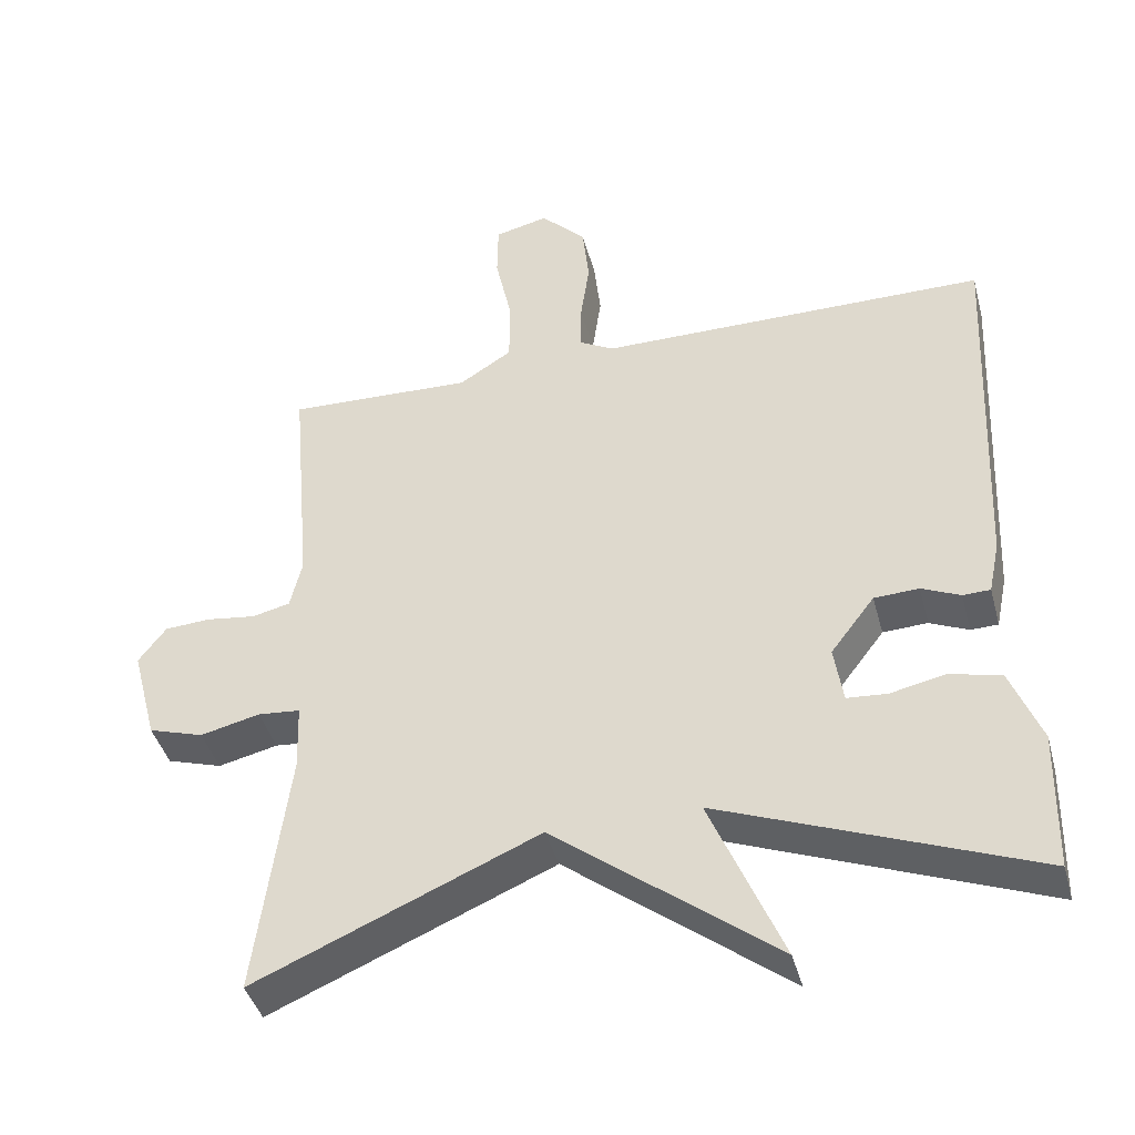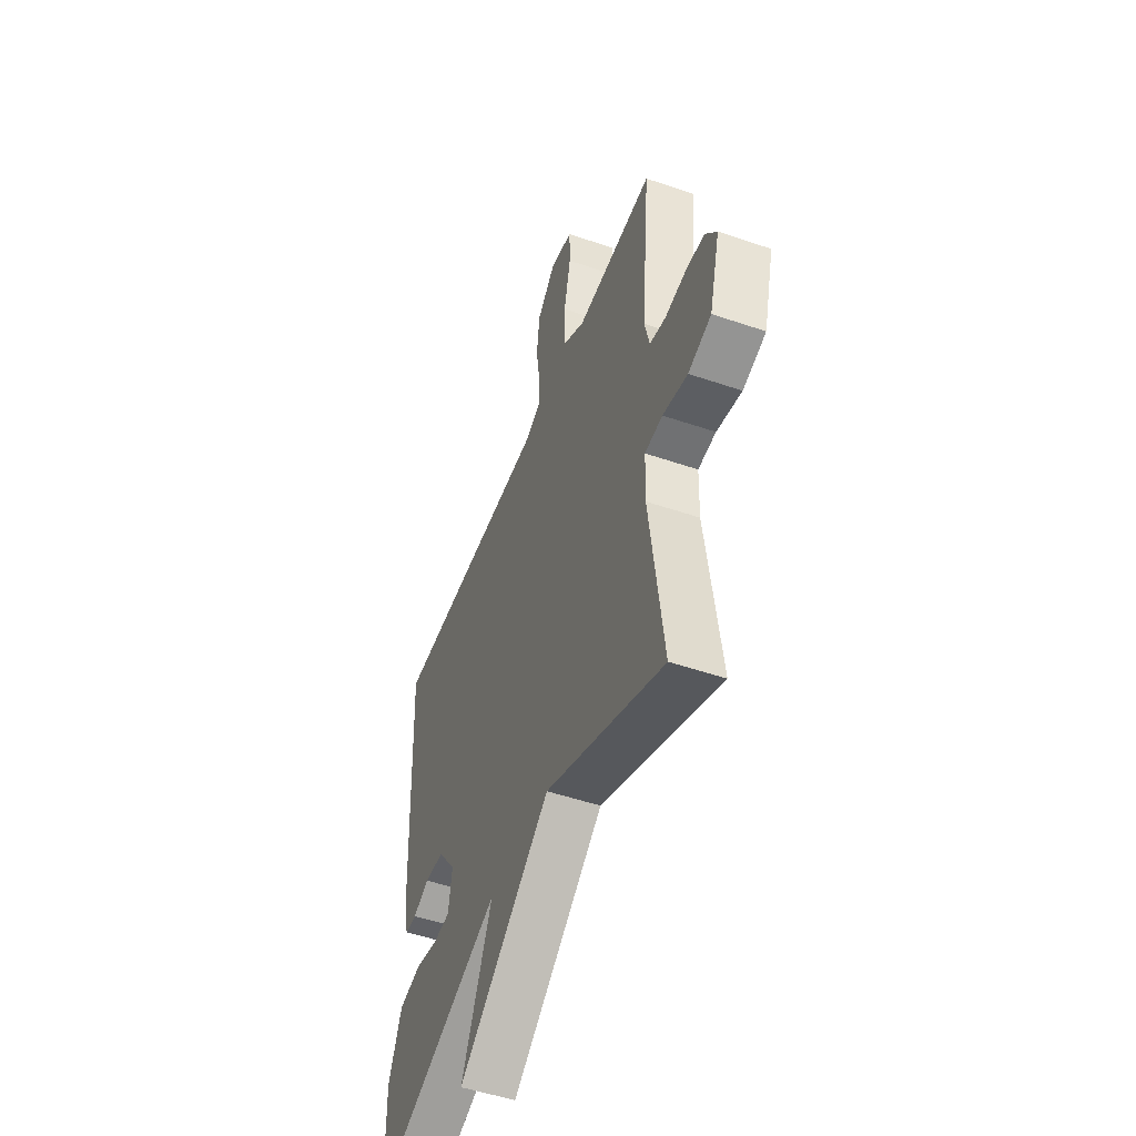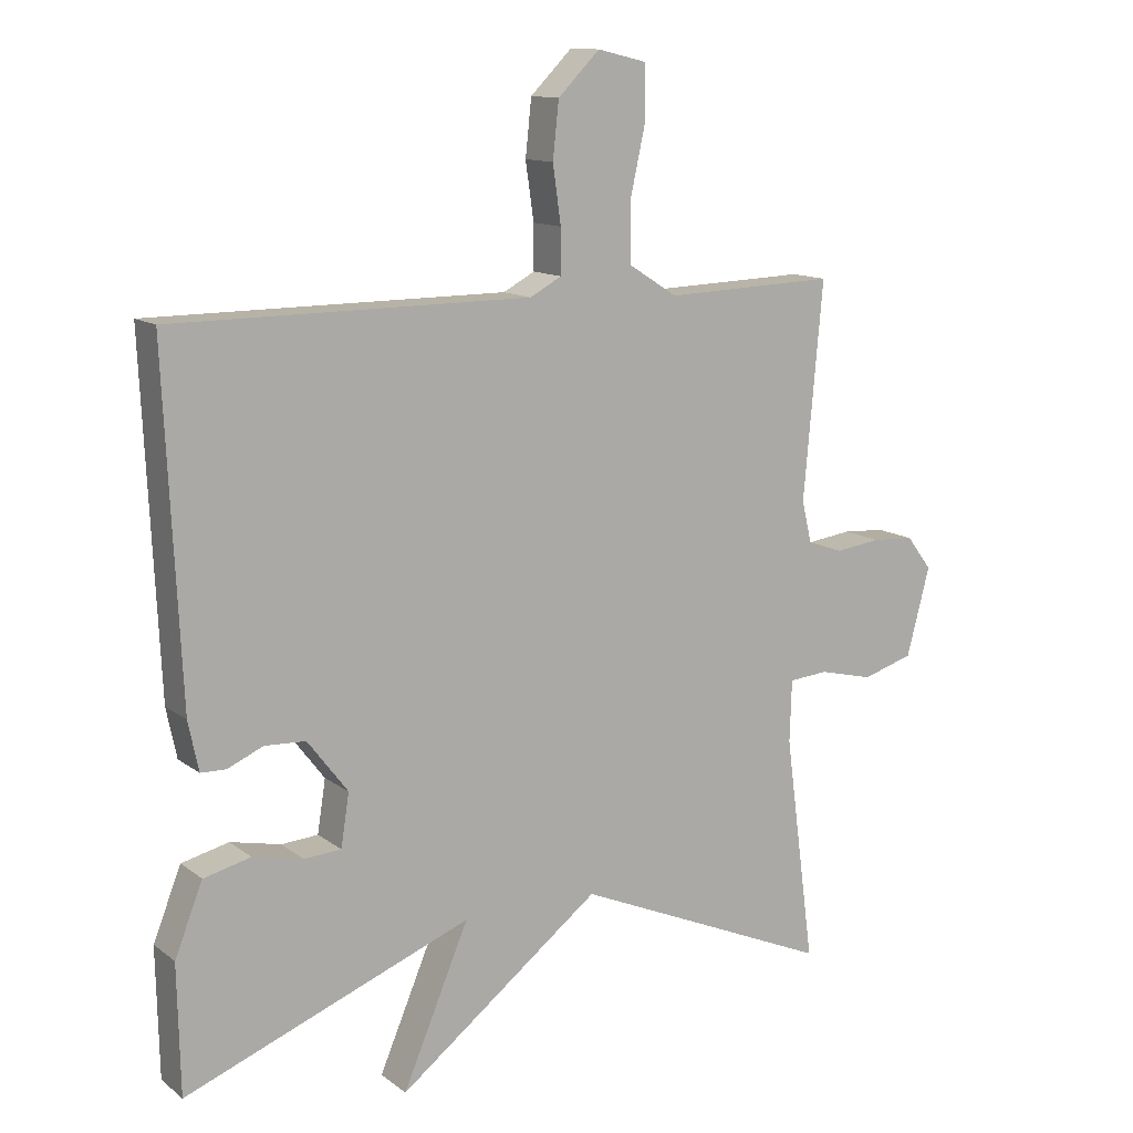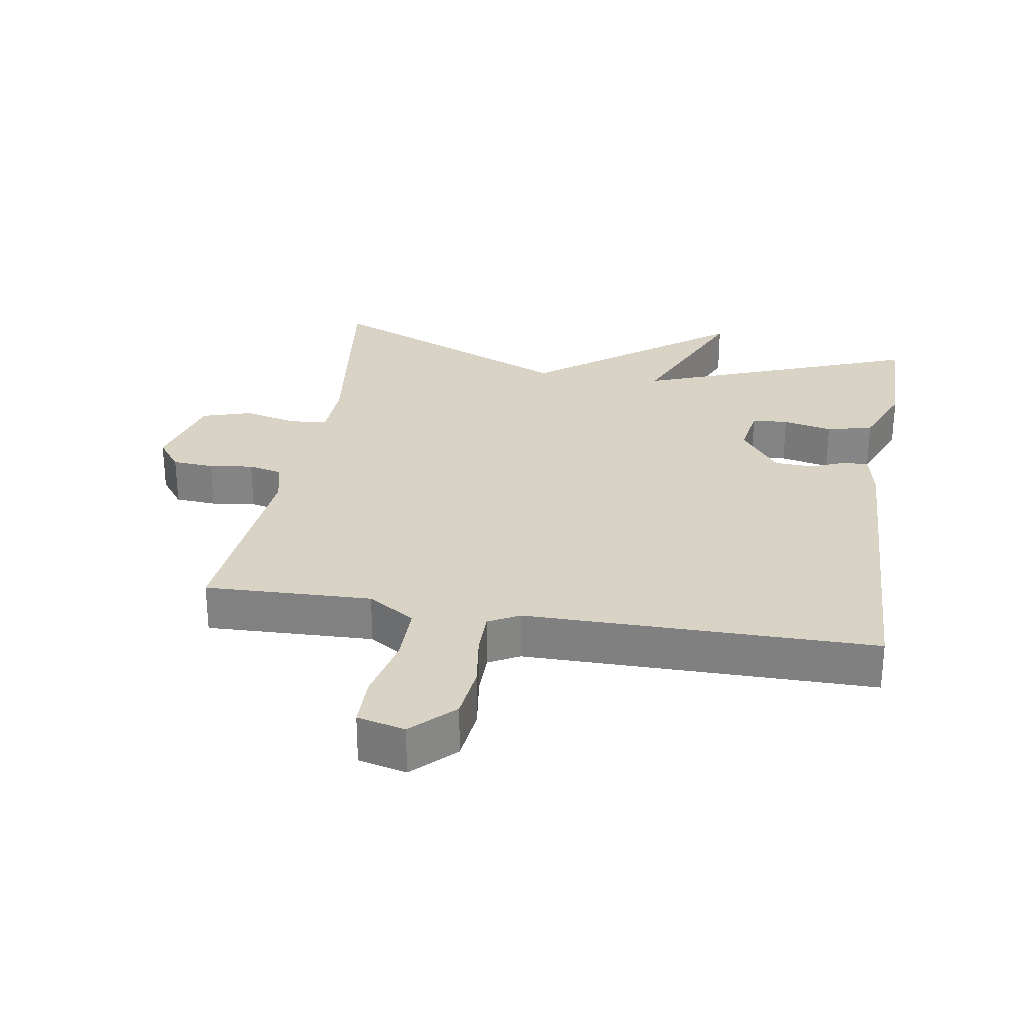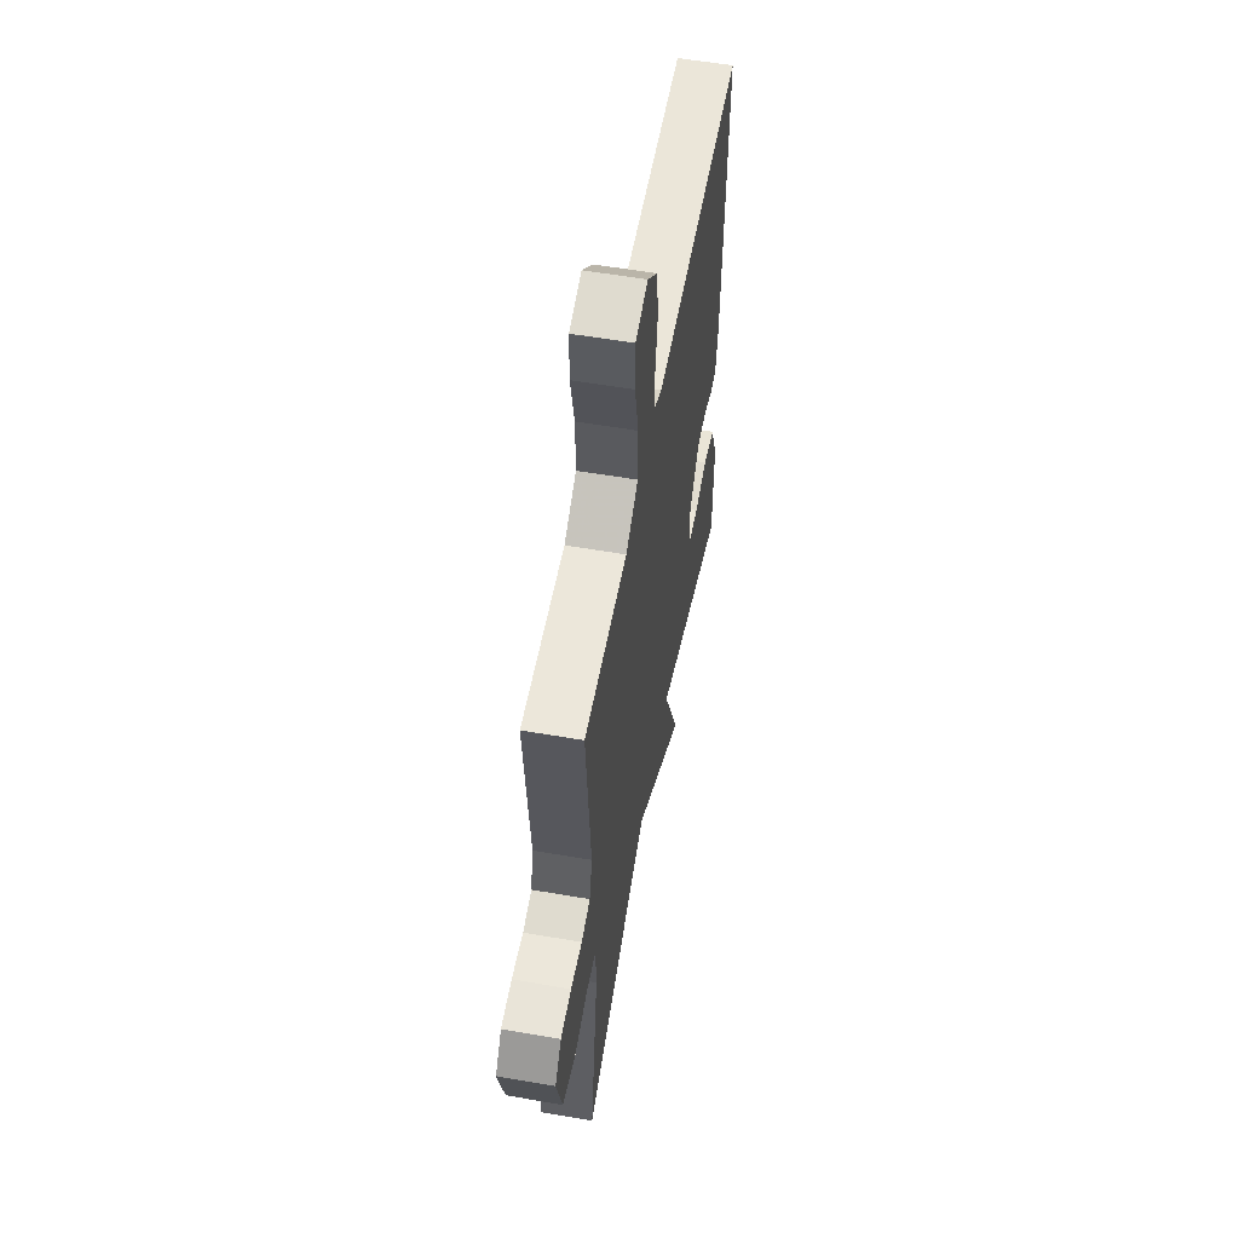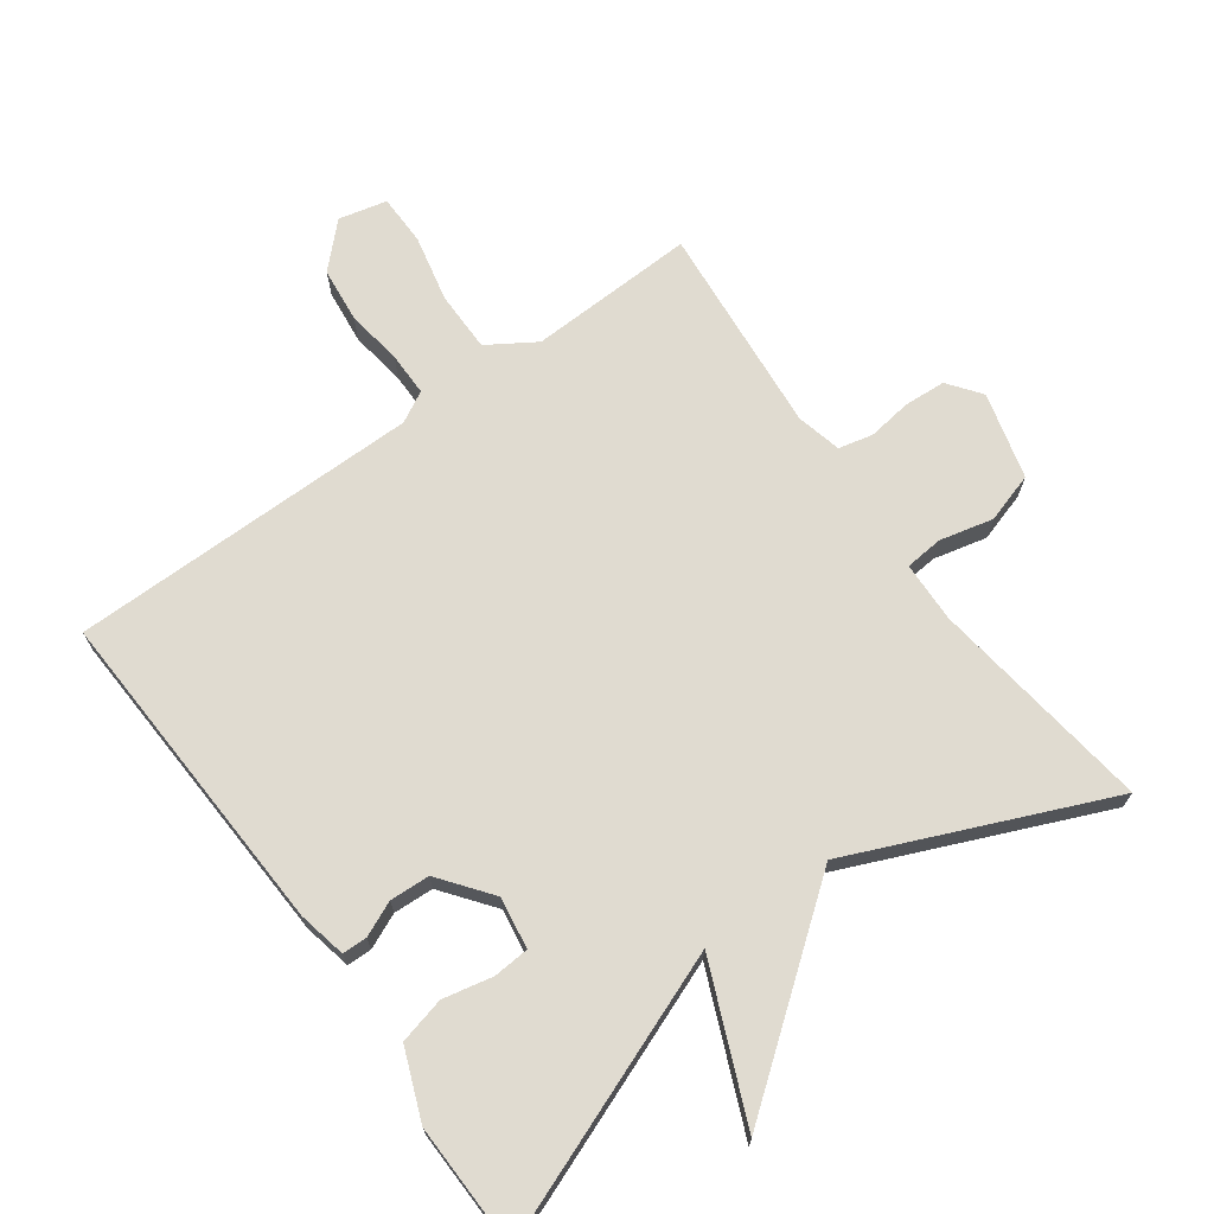
<metadata>
{"format":"obj","ext":"obj","renderer":"f3d","projection":"perspective","resolution":1024,"background":"white","views":[{"elev":-41.7,"azim":14.8,"up":"+Z"},{"elev":-50.4,"azim":-110.6,"up":"+Z"},{"elev":12.4,"azim":148.7,"up":"+Z"},{"elev":28.3,"azim":9.5,"up":"+Y"},{"elev":56.6,"azim":-79.7,"up":"+Z"},{"elev":69.9,"azim":144.1,"up":"+Y"}]}
</metadata>
<code>
v -0.5 0.07 0.5
v -0.25 0.07 0.491
v -0.179 0.07 0.536
v -0.179 0.07 0.626
v -0.201 0.07 0.726
v -0.2 0.07 0.802
v -0.128 0.07 0.819
v -0.067 0.07 0.758
v -0.058 0.07 0.676
v -0.07 0.07 0.592
v -0.07 0.07 0.527
v -0.024 0.07 0.502
v 0.5 0.07 0.5
v 0.477 0.07 0.003
v 0.462 0.07 -0.069
v 0.425 0.07 -0.07
v 0.373 0.07 -0.047
v 0.313 0.07 -0.05
v 0.254 0.07 -0.127
v 0.266 0.07 -0.204
v 0.32 0.07 -0.208
v 0.394 0.07 -0.192
v 0.463 0.07 -0.209
v 0.504 0.07 -0.312
v 0.5 0.07 -0.5
v 0.08 0.07 -0.337
v 0.177 0.07 -0.566
v -0.12 0.07 -0.337
v -0.5 0.07 -0.5
v -0.456 0.07 -0.167
v -0.459 0.07 -0.076
v -0.516 0.07 -0.071
v -0.596 0.07 -0.09
v -0.67 0.07 -0.067
v -0.704 0.07 0.062
v -0.667 0.07 0.111
v -0.605 0.07 0.115
v -0.539 0.07 0.106
v -0.488 0.07 0.118
v -0.472 0.07 0.185
v -0.5 0 0.5
v -0.25 0 0.491
v -0.179 0 0.536
v -0.179 0 0.626
v -0.201 0 0.726
v -0.2 0 0.802
v -0.128 0 0.819
v -0.067 0 0.758
v -0.058 0 0.676
v -0.07 0 0.592
v -0.07 0 0.527
v -0.024 0 0.502
v 0.5 0 0.5
v 0.477 0 0.003
v 0.462 0 -0.069
v 0.425 0 -0.07
v 0.373 0 -0.047
v 0.313 0 -0.05
v 0.254 0 -0.127
v 0.266 0 -0.204
v 0.32 0 -0.208
v 0.394 0 -0.192
v 0.463 0 -0.209
v 0.504 0 -0.312
v 0.5 0 -0.5
v 0.08 0 -0.337
v 0.177 0 -0.566
v -0.12 0 -0.337
v -0.5 0 -0.5
v -0.456 0 -0.167
v -0.459 0 -0.076
v -0.516 0 -0.071
v -0.596 0 -0.09
v -0.67 0 -0.067
v -0.704 0 0.062
v -0.667 0 0.111
v -0.605 0 0.115
v -0.539 0 0.106
v -0.488 0 0.118
v -0.472 0 0.185
f 36 37 38
f 35 36 38
f 34 35 38
f 33 34 38
f 32 33 38
f 31 32 38 39
f 28 29 30
f 28 30 31
f 26 27 28
f 31 39 40
f 28 31 40
f 26 28 40
f 24 25 26
f 23 24 26
f 22 23 26
f 21 22 26
f 15 16 17
f 14 15 17
f 13 14 17
f 12 13 17
f 11 12 17 18
f 8 9 10
f 7 8 10
f 6 7 10
f 5 6 10
f 4 5 10
f 3 4 10 11
f 11 18 19
f 3 11 19
f 2 3 19
f 2 19 20
f 1 2 20
f 40 1 20
f 26 40 20
f 20 21 26
f 78 77 76
f 78 76 75
f 78 75 74
f 78 74 73
f 78 73 72
f 79 78 72 71
f 70 69 68
f 71 70 68
f 68 67 66
f 80 79 71
f 80 71 68
f 80 68 66
f 66 65 64
f 66 64 63
f 66 63 62
f 66 62 61
f 57 56 55
f 57 55 54
f 57 54 53
f 57 53 52
f 58 57 52 51
f 50 49 48
f 50 48 47
f 50 47 46
f 50 46 45
f 50 45 44
f 51 50 44 43
f 59 58 51
f 59 51 43
f 59 43 42
f 60 59 42
f 60 42 41
f 60 41 80
f 60 80 66
f 66 61 60
f 1 41 42 2
f 2 42 43 3
f 3 43 44 4
f 4 44 45 5
f 5 45 46 6
f 6 46 47 7
f 7 47 48 8
f 8 48 49 9
f 9 49 50 10
f 10 50 51 11
f 11 51 52 12
f 12 52 53 13
f 13 53 54 14
f 14 54 55 15
f 15 55 56 16
f 16 56 57 17
f 17 57 58 18
f 18 58 59 19
f 19 59 60 20
f 20 60 61 21
f 21 61 62 22
f 22 62 63 23
f 23 63 64 24
f 24 64 65 25
f 25 65 66 26
f 26 66 67 27
f 27 67 68 28
f 28 68 69 29
f 29 69 70 30
f 30 70 71 31
f 31 71 72 32
f 32 72 73 33
f 33 73 74 34
f 34 74 75 35
f 35 75 76 36
f 36 76 77 37
f 37 77 78 38
f 38 78 79 39
f 39 79 80 40
f 40 80 41 1

</code>
